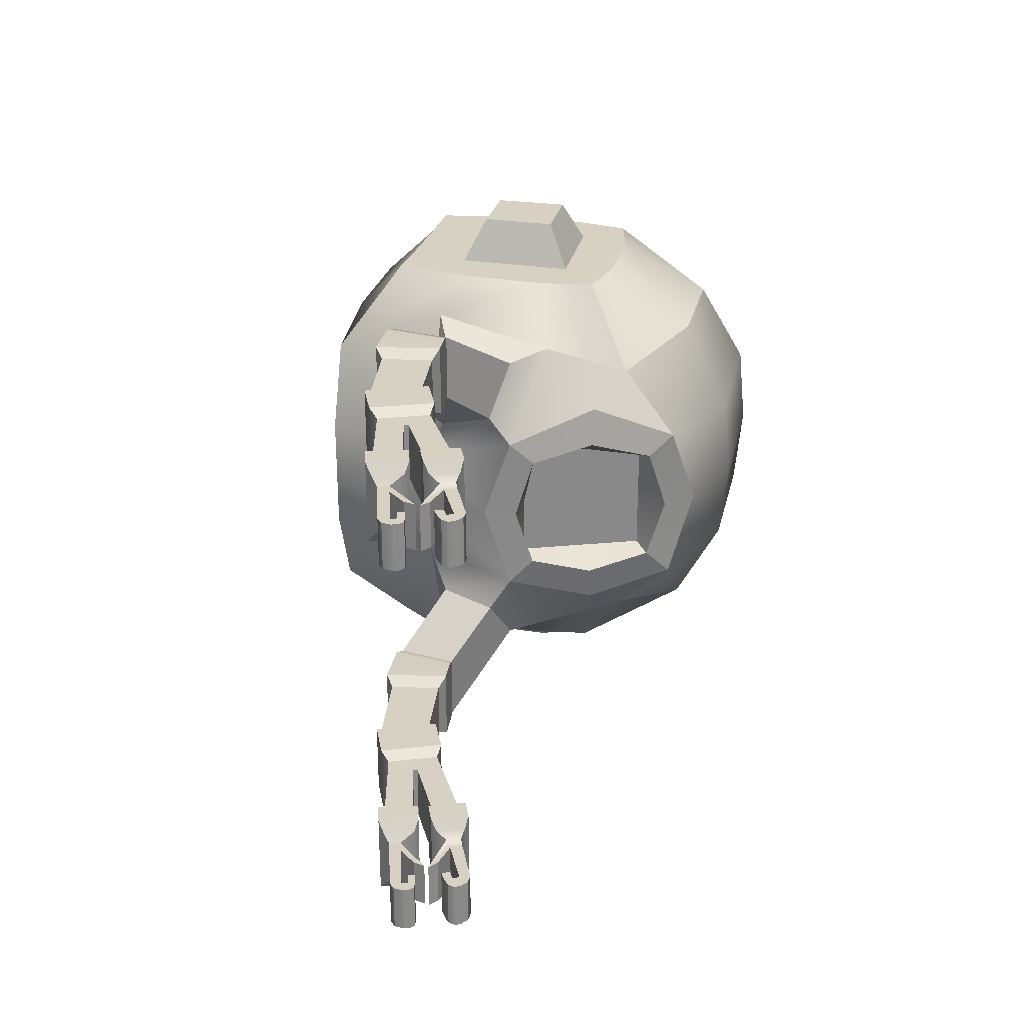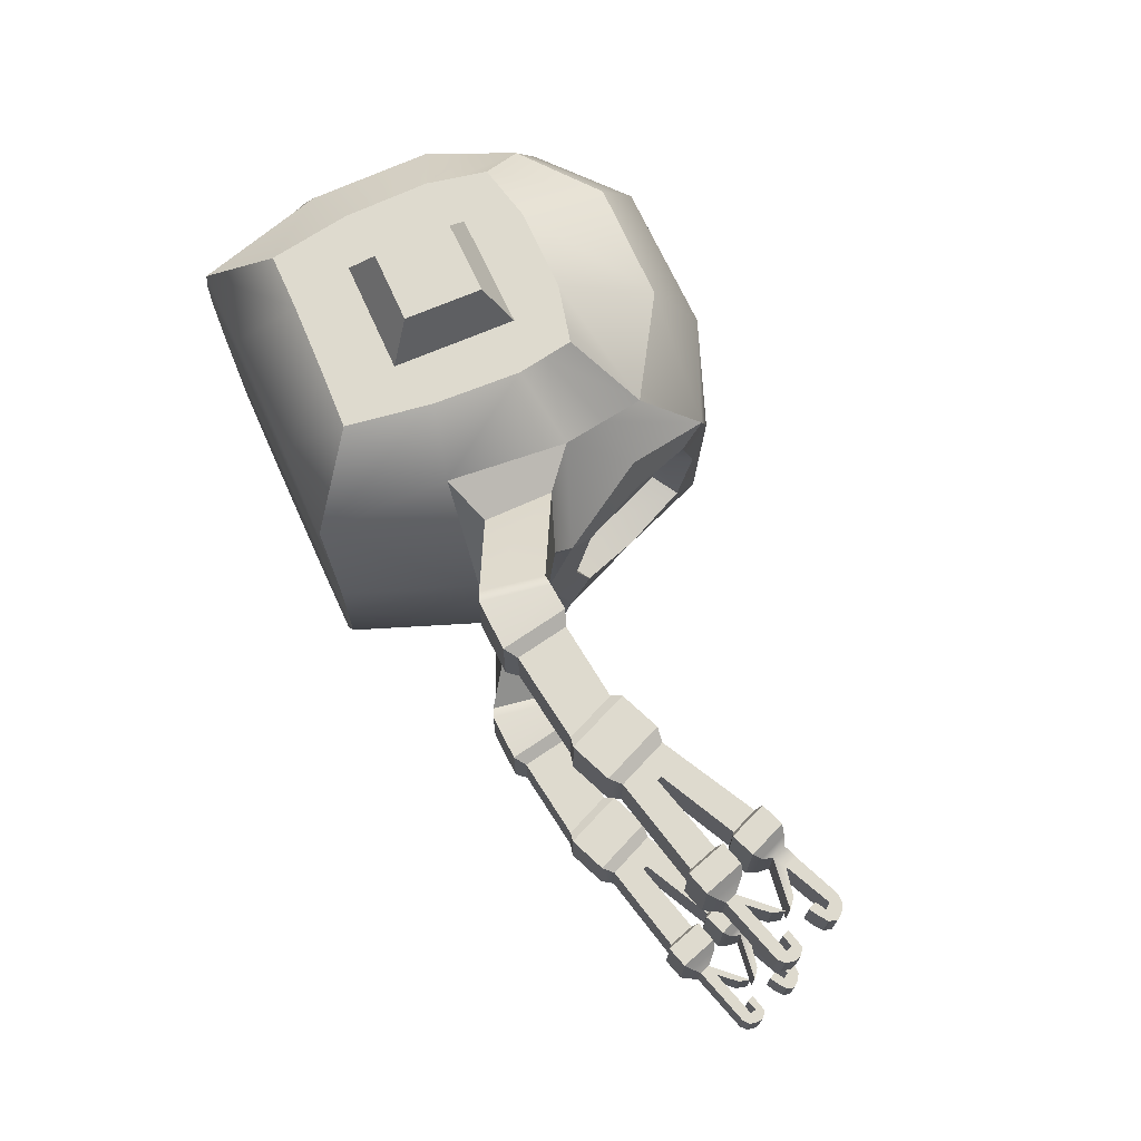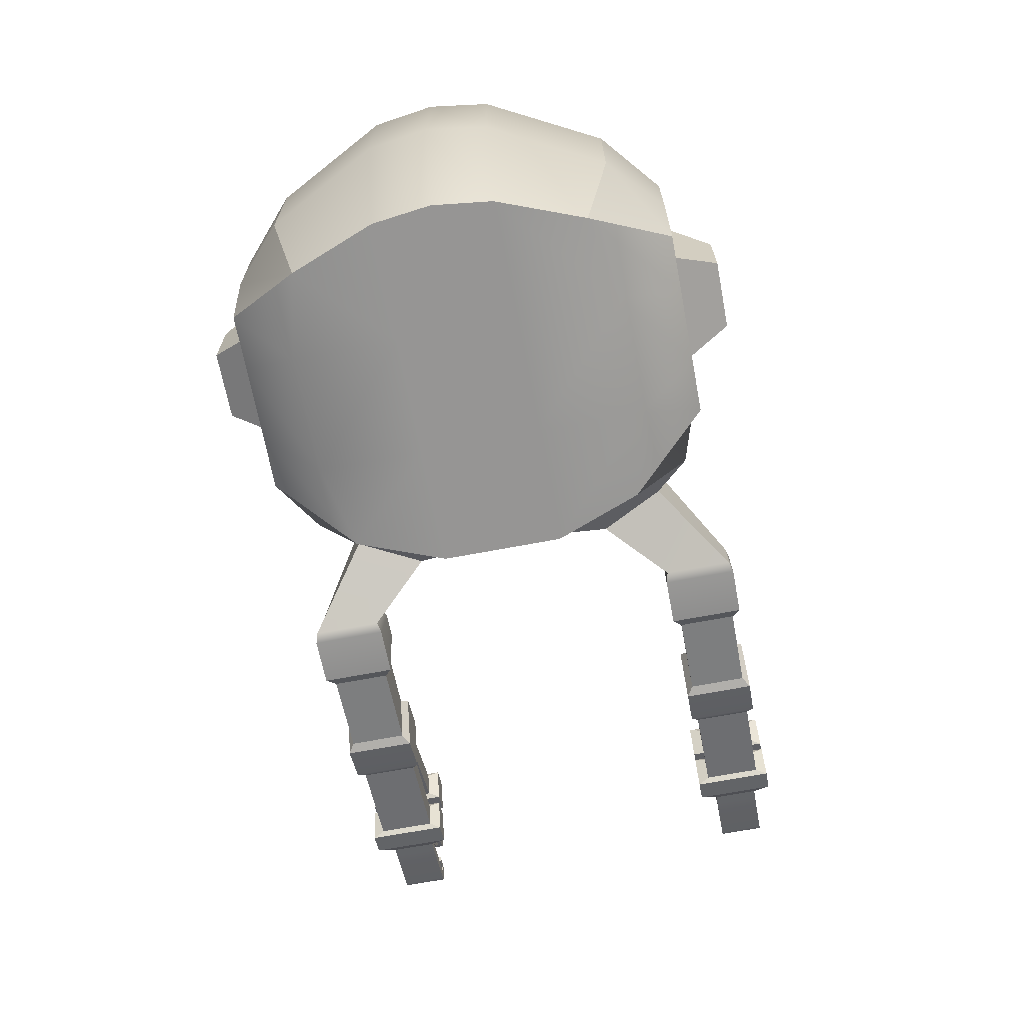
<metadata>
{"format":"obj","ext":"obj","renderer":"f3d","projection":"perspective","resolution":1024,"background":"white","views":[{"elev":27.1,"azim":103.1,"up":"+Z"},{"elev":71.2,"azim":65.8,"up":"+Z"},{"elev":-67.5,"azim":-79.2,"up":"+Y"}]}
</metadata>
<code>
g default
v -0.4072 -0.5128 0.4072
v 0.4072 -0.5128 0.4072
v -0.4072 0.4072 0.4072
v 0.4072 0.4072 0.4072
v -0.4072 0.4072 -0.4072
v 0.4072 0.4072 -0.4072
v -0.4072 -0.5128 -0.4072
v 0.4072 -0.5128 -0.4072
v 0.4724 0.5696 -0.2363
v -0.5 0.5 -0.1667
v -0.5 -0.5128 -0.1667
v 0.5 -0.5128 -0.1667
v 0.4724 0.5696 0.2363
v -0.5 0.5 0.1667
v -0.5 -0.5128 0.1667
v 0.5 -0.5128 0.1667
v 0.1667 0.5598 0.4752
v 0.1852 0.6918 0.2258
v 0.1852 0.6918 -0.2258
v 0.1667 0.5598 -0.4752
v 0.1667 -0.5128 -0.4612
v 0.1667 -0.5128 -0.1667
v 0.1667 -0.5128 0.1667
v 0.1667 -0.5128 0.4612
v -0.1667 0.5598 0.4752
v -0.2416 0.6856 0.2258
v -0.2416 0.6856 -0.2258
v -0.1667 0.5598 -0.4752
v -0.1667 -0.5128 -0.4612
v -0.1667 -0.5128 -0.1667
v -0.1667 -0.5128 0.1667
v -0.1667 -0.5128 0.4612
v 0.6595 0.09703 0.2363
v 0.4669 0.1667 0.4822
v -0.4669 0.1667 0.4822
v -0.6319 0.1667 0.1667
v -0.6319 0.1667 -0.1667
v -0.4669 0.1667 -0.4822
v 0.4669 0.1667 -0.4822
v 0.6595 0.09703 -0.2363
v 0.6319 -0.1667 0.1667
v 0.4669 -0.1667 0.5635
v -0.4669 -0.1667 0.4822
v -0.6319 -0.1667 0.1667
v -0.6319 -0.1667 -0.1667
v -0.4669 -0.1667 -0.4822
v 0.4669 -0.1667 -0.5635
v 0.6319 -0.1667 -0.1667
v 0.633 0.1639 0.1695
v 0.4989 0.5028 0.1695
v 0.633 0.1639 -0.1695
v 0.4989 0.5028 -0.1695
v 0.5599 0.1193 0.1695
v 0.4258 0.4582 0.1695
v 0.5599 0.1193 -0.1695
v 0.4258 0.4582 -0.1695
v 0.6655 -0.1118 0.2896
v 0.572 -0.1118 0.4685
v 0.6811 0.03764 0.3291
v 0.572 0.0771 0.4685
v 0.6655 -0.1118 -0.2896
v 0.6811 0.03764 -0.3291
v 0.572 -0.1118 -0.4685
v 0.572 0.0771 -0.4685
v 0.7984 -0.219 0.453
v 0.7984 -0.219 0.6421
v 0.8275 -0.05232 0.453
v 0.8275 -0.05232 0.6421
v 0.7984 -0.219 -0.453
v 0.8275 -0.05232 -0.453
v 0.7984 -0.219 -0.6421
v 0.8275 -0.05232 -0.6421
v 0.8253 -0.2308 0.4451
v 0.8253 -0.2308 0.65
v 0.8569 -0.05029 0.4451
v 0.8569 -0.05029 0.65
v 0.8253 -0.2308 -0.4451
v 0.8569 -0.05029 -0.4451
v 0.8253 -0.2308 -0.65
v 0.8569 -0.05029 -0.65
v 0.9611 -0.2243 0.4451
v 0.9611 -0.2243 0.65
v 0.9292 -0.04384 0.4451
v 0.9292 -0.04384 0.65
v 0.9611 -0.2243 -0.4451
v 0.9292 -0.04384 -0.4451
v 0.9611 -0.2243 -0.65
v 0.9292 -0.04384 -0.65
v 0.9906 -0.1986 0.4676
v 0.9906 -0.1986 0.6275
v 0.9657 -0.05785 0.4676
v 0.9657 -0.05785 0.6275
v 0.9906 -0.1986 -0.4676
v 0.9657 -0.05785 -0.4676
v 0.9906 -0.1986 -0.6275
v 0.9657 -0.05785 -0.6275
v 1.227 -0.1634 0.4676
v 1.227 -0.1634 0.6275
v 1.172 -0.03179 0.4676
v 1.172 -0.03179 0.6275
v 1.227 -0.1634 -0.4676
v 1.172 -0.03179 -0.4676
v 1.227 -0.1634 -0.6275
v 1.172 -0.03179 -0.6275
v 1.257 -0.1692 0.449
v 1.257 -0.1692 0.6461
v 1.188 -0.006823 0.449
v 1.188 -0.006823 0.6461
v 1.257 -0.1692 -0.449
v 1.188 -0.006823 -0.449
v 1.257 -0.1692 -0.6461
v 1.188 -0.006823 -0.6461
v 1.362 -0.1245 0.449
v 1.362 -0.1245 0.6461
v 1.294 0.0379 0.449
v 1.294 0.0379 0.6461
v 1.362 -0.1245 -0.449
v 1.294 0.0379 -0.449
v 1.362 -0.1245 -0.6461
v 1.294 0.0379 -0.6461
v 1.386 -0.09604 0.4681
v 1.386 -0.09604 0.6271
v 1.33 0.03492 0.4681
v 1.33 0.03492 0.6271
v 1.386 -0.09604 -0.4681
v 1.33 0.03492 -0.4681
v 1.386 -0.09604 -0.6271
v 1.33 0.03492 -0.6271
v 1.411 -0.01538 0.4681
v 1.411 -0.01538 0.6271
v 1.406 -0.002921 0.4681
v 1.406 -0.002921 0.6271
v 1.411 -0.01538 -0.4681
v 1.406 -0.002921 -0.4681
v 1.411 -0.01538 -0.6271
v 1.406 -0.002921 -0.6271
v 1.639 -0.03482 0.4681
v 1.639 -0.03482 0.6271
v 1.616 0.04056 0.4681
v 1.616 0.04056 0.6271
v 1.573 0.1663 0.4681
v 1.573 0.1663 0.6271
v 1.601 0.09717 0.6271
v 1.601 0.09717 0.4681
v 1.639 -0.03482 -0.6271
v 1.639 -0.03482 -0.4681
v 1.616 0.04056 -0.6271
v 1.616 0.04056 -0.4681
v 1.573 0.1663 -0.6271
v 1.573 0.1663 -0.4681
v 1.601 0.09717 -0.4681
v 1.601 0.09717 -0.6271
v 1.652 -0.04743 0.4363
v 1.652 -0.04743 0.6589
v 1.62 0.05811 0.4363
v 1.62 0.05811 0.6589
v 1.575 0.1833 0.4363
v 1.575 0.1833 0.6589
v 1.614 0.08652 0.6589
v 1.614 0.08652 0.4363
v 1.652 -0.04743 -0.6589
v 1.652 -0.04743 -0.4363
v 1.62 0.05811 -0.6589
v 1.62 0.05811 -0.4363
v 1.575 0.1833 -0.6589
v 1.575 0.1833 -0.4363
v 1.614 0.08652 -0.4363
v 1.614 0.08652 -0.6589
v 1.713 -0.02879 0.4363
v 1.713 -0.02879 0.6589
v 1.681 0.07674 0.4363
v 1.681 0.07674 0.6589
v 1.635 0.2071 0.4363
v 1.635 0.2071 0.6589
v 1.674 0.1104 0.6589
v 1.674 0.1104 0.4363
v 1.713 -0.02879 -0.6589
v 1.713 -0.02879 -0.4363
v 1.681 0.07674 -0.6589
v 1.681 0.07674 -0.4363
v 1.635 0.2071 -0.6589
v 1.635 0.2071 -0.4363
v 1.674 0.1104 -0.4363
v 1.674 0.1104 -0.6589
v 1.728 -0.01073 0.4622
v 1.728 -0.01073 0.6329
v 1.704 0.07018 0.4622
v 1.704 0.07018 0.6329
v 1.657 0.2032 0.4622
v 1.657 0.2032 0.6329
v 1.687 0.1291 0.6329
v 1.687 0.1291 0.4622
v 1.728 -0.01073 -0.6329
v 1.728 -0.01073 -0.4622
v 1.704 0.07018 -0.6329
v 1.704 0.07018 -0.4622
v 1.657 0.2032 -0.6329
v 1.657 0.2032 -0.4622
v 1.687 0.1291 -0.4622
v 1.687 0.1291 -0.6329
v -0.2696 -0.344 0.6272
v -0.1143 -0.3438 0.6272
v -0.1614 -0.1742 0.6272
v -0.3049 -0.1239 0.6272
v 0.09983 -0.3497 0.6272
v 0.1455 -0.1735 0.6272
v 0.2463 -0.3559 0.6272
v 0.2823 -0.1224 0.6272
v 0.153 0.1597 0.6272
v 0.1106 0.3041 0.6272
v 0.293 0.114 0.6272
v 0.2678 0.2675 0.6272
v -0.1628 0.1544 0.6272
v -0.1161 0.3041 0.6272
v -0.3067 0.1065 0.6272
v -0.2734 0.2675 0.6272
v -0.3049 -0.1239 -0.6272
v -0.1614 -0.1742 -0.6272
v -0.1143 -0.3438 -0.6272
v -0.2696 -0.344 -0.6272
v 0.1455 -0.1735 -0.6272
v 0.09983 -0.3497 -0.6272
v 0.2823 -0.1224 -0.6272
v 0.2463 -0.3559 -0.6272
v -0.2734 0.2675 -0.6272
v -0.1161 0.3041 -0.6272
v -0.1628 0.1544 -0.6272
v -0.3067 0.1065 -0.6272
v 0.153 0.1597 -0.6272
v 0.1106 0.3041 -0.6272
v 0.293 0.114 -0.6272
v 0.2678 0.2675 -0.6272
v -0.1038 -0.1128 0.7516
v -0.1047 0.09489 0.7516
v 0.09016 -0.1123 0.7516
v 0.09491 0.09827 0.7516
v -0.1038 -0.1128 -0.7516
v 0.09016 -0.1123 -0.7516
v -0.1047 0.09489 -0.7516
v 0.09491 0.09827 -0.7516
v 1.745 0.00942 0.4841
v 1.745 0.00942 0.611
v 1.736 0.03909 0.4841
v 1.736 0.03909 0.611
v 1.678 0.1966 0.4841
v 1.678 0.1966 0.611
v 1.694 0.1586 0.611
v 1.694 0.1586 0.4841
v 1.745 0.00942 -0.611
v 1.745 0.009421 -0.4841
v 1.736 0.03909 -0.611
v 1.736 0.03909 -0.4841
v 1.678 0.1966 -0.611
v 1.678 0.1966 -0.4841
v 1.694 0.1586 -0.4841
v 1.694 0.1586 -0.611
v 1.714 0.2099 0.4841
v 1.714 0.2099 0.611
v 1.725 0.1776 0.611
v 1.725 0.1776 0.4841
v 1.714 0.2099 -0.611
v 1.714 0.2099 -0.4841
v 1.725 0.1776 -0.4841
v 1.725 0.1776 -0.611
v 1.834 0.262 0.4841
v 1.834 0.262 0.611
v 1.845 0.2348 0.611
v 1.845 0.2348 0.4841
v 1.834 0.262 -0.611
v 1.834 0.262 -0.4841
v 1.845 0.2348 -0.4841
v 1.845 0.2348 -0.611
v 1.86 0.2621 0.4841
v 1.86 0.2621 0.611
v 1.88 0.2488 0.611
v 1.88 0.2488 0.4841
v 1.86 0.2621 -0.611
v 1.86 0.2621 -0.4841
v 1.88 0.2488 -0.4841
v 1.88 0.2488 -0.611
v 1.856 0.2193 0.4841
v 1.856 0.2193 0.611
v 1.891 0.2332 0.4841
v 1.891 0.2332 0.611
v 1.856 0.2193 -0.611
v 1.856 0.2193 -0.4841
v 1.891 0.2332 -0.611
v 1.891 0.2332 -0.4841
v 1.865 0.1978 0.4841
v 1.865 0.1978 0.611
v 1.884 0.2131 0.4841
v 1.884 0.2131 0.611
v 1.865 0.1978 -0.611
v 1.865 0.1978 -0.4841
v 1.884 0.2131 -0.611
v 1.884 0.2131 -0.4841
v 1.83 0.2045 0.4841
v 1.83 0.2045 0.611
v 1.839 0.183 0.4841
v 1.839 0.183 0.611
v 1.83 0.2045 -0.611
v 1.83 0.2045 -0.4841
v 1.839 0.183 -0.611
v 1.839 0.183 -0.4841
v 1.822 0.1422 0.4841
v 1.822 0.1422 0.611
v 1.798 0.1619 0.4841
v 1.798 0.1619 0.611
v 1.822 0.1422 -0.611
v 1.822 0.1422 -0.4841
v 1.798 0.1619 -0.611
v 1.798 0.1619 -0.4841
v 1.776 0.01898 0.4841
v 1.776 0.01898 0.611
v 1.767 0.04865 0.4841
v 1.767 0.04865 0.611
v 1.776 0.01898 -0.611
v 1.776 0.01898 -0.4841
v 1.767 0.04865 -0.611
v 1.767 0.04865 -0.4841
v 1.915 0.06127 0.4841
v 1.915 0.06127 0.611
v 1.906 0.09093 0.4841
v 1.906 0.09093 0.611
v 1.915 0.06127 -0.611
v 1.915 0.06127 -0.4841
v 1.906 0.09094 -0.611
v 1.906 0.09094 -0.4841
v 1.931 0.07578 0.4841
v 1.931 0.07578 0.611
v 1.936 0.09997 0.4841
v 1.936 0.09997 0.611
v 1.931 0.07578 -0.611
v 1.931 0.07578 -0.4841
v 1.936 0.09997 -0.611
v 1.936 0.09997 -0.4841
v 1.901 0.1072 0.4841
v 1.901 0.1072 0.611
v 1.931 0.1162 0.611
v 1.931 0.1162 0.4841
v 1.901 0.1072 -0.611
v 1.901 0.1072 -0.4841
v 1.931 0.1162 -0.4841
v 1.931 0.1162 -0.611
v 1.896 0.1252 0.4841
v 1.896 0.1252 0.611
v 1.915 0.1286 0.611
v 1.915 0.1286 0.4841
v 1.896 0.1252 -0.611
v 1.896 0.1252 -0.4841
v 1.915 0.1286 -0.4841
v 1.915 0.1286 -0.611
v 1.87 0.09787 0.4841
v 1.87 0.09787 0.611
v 1.865 0.1159 0.611
v 1.865 0.1159 0.4841
v 1.87 0.09787 -0.611
v 1.87 0.09787 -0.4841
v 1.865 0.1159 -0.4841
v 1.865 0.1159 -0.611
v 1.82 0.1304 0.4841
v 1.82 0.1304 0.611
v 1.812 0.09858 0.611
v 1.812 0.09858 0.4841
v 1.82 0.1304 -0.611
v 1.82 0.1304 -0.4841
v 1.812 0.09858 -0.4841
v 1.812 0.09858 -0.611
v 0.4928 0.2888 -0.1695
v 0.4928 0.2888 0.1695
v 0.5659 0.3333 0.2193
v 0.5347 0.3333 0.3258
v 0.437 0.2869 0.4447
v 0.2804 0.1907 0.6272
v 0.1318 0.2319 0.6272
v -0.1395 0.2292 0.6272
v -0.29 0.187 0.6272
v -0.437 0.2869 0.4447
v -0.5659 0.3333 0.1667
v -0.5659 0.3333 -0.1667
v -0.437 0.2869 -0.4447
v -0.29 0.187 -0.6272
v -0.1395 0.2292 -0.6272
v 0.1318 0.2319 -0.6272
v 0.2804 0.1907 -0.6272
v 0.437 0.2869 -0.4447
v 0.5347 0.3333 -0.3258
v 0.5659 0.3333 -0.2193
v 0.667 0.01685 0
v 0.6319 -0.1667 0
v 0.5 -0.5128 0
v 0.1667 -0.5128 0
v -0.1667 -0.5128 0
v -0.5203 -0.5128 0
v -0.6522 -0.1493 0
v -0.6522 0.184 0
v -0.5862 0.3507 0
v -0.5 0.5 0
v -0.2523 0.7055 0
v 0.1697 0.7121 0
v 0.4023 0.6312 0
v 0.4792 0.5526 0
v 0.4258 0.4582 0
v 0.4928 0.2888 0
v 0.5599 0.1193 0
v 0.6527 0.1141 0
g OdysseyScoutShipMesh
f 201 202 203 204
f 3 25 26 14
f 217 218 219 220
f 15 31 32 1
f 2 16 41 42
f 15 1 43 44
f 10 27 28 5
f 7 11 45 46
f 7 29 30 11
f 48 12 8 47
f 398 399 27 10
f 11 394 395 45
f 11 30 393 394
f 48 390 391 12
f 17 4 13 18
f 19 400 401 9
f 20 19 9 6
f 222 221 223 224
f 22 21 8 12
f 392 22 12 391
f 24 23 16 2
f 206 205 207 208
f 25 17 18 26
f 27 399 400 19
f 28 27 19 20
f 219 218 221 222
f 30 29 21 22
f 393 30 22 392
f 32 31 23 24
f 203 202 205 206
f 34 33 372 373
f 375 209 211 374
f 376 213 209 375
f 215 213 376 377
f 36 35 378 379
f 37 396 397 380
f 38 37 380 381
f 382 383 227 228
f 229 227 383 384
f 231 229 384 385
f 387 40 39 386
f 404 405 55 369
f 130 129 131 132
f 209 206 208 211
f 234 233 235 236
f 204 203 213 215
f 44 43 35 36
f 45 395 396 37
f 46 45 37 38
f 228 227 218 217
f 238 237 239 240
f 223 221 229 231
f 134 133 135 136
f 40 389 390 48
f 372 33 49 371
f 406 389 40 51
f 40 387 388 51
f 9 401 402 52
f 371 49 53 370
f 406 51 55 405
f 51 388 369 55
f 52 402 403 56
f 42 41 57 58
f 41 33 59 57
f 33 34 60 59
f 34 42 58 60
f 40 48 61 62
f 48 47 63 61
f 47 39 64 63
f 39 40 62 64
f 58 57 65 66
f 57 59 67 65
f 59 60 68 67
f 60 58 66 68
f 62 61 69 70
f 61 63 71 69
f 63 64 72 71
f 64 62 70 72
f 66 65 73 74
f 65 67 75 73
f 67 68 76 75
f 68 66 74 76
f 70 69 77 78
f 69 71 79 77
f 71 72 80 79
f 72 70 78 80
f 74 73 81 82
f 73 75 83 81
f 75 76 84 83
f 76 74 82 84
f 78 77 85 86
f 77 79 87 85
f 79 80 88 87
f 80 78 86 88
f 82 81 89 90
f 81 83 91 89
f 83 84 92 91
f 84 82 90 92
f 86 85 93 94
f 85 87 95 93
f 87 88 96 95
f 88 86 94 96
f 90 89 97 98
f 89 91 99 97
f 91 92 100 99
f 92 90 98 100
f 94 93 101 102
f 93 95 103 101
f 95 96 104 103
f 96 94 102 104
f 98 97 105 106
f 97 99 107 105
f 99 100 108 107
f 100 98 106 108
f 102 101 109 110
f 101 103 111 109
f 103 104 112 111
f 104 102 110 112
f 106 105 113 114
f 105 107 115 113
f 107 108 116 115
f 108 106 114 116
f 110 109 117 118
f 109 111 119 117
f 111 112 120 119
f 112 110 118 120
f 114 113 121 122
f 113 115 123 121
f 115 116 124 123
f 116 114 122 124
f 118 117 125 126
f 117 119 127 125
f 119 120 128 127
f 120 118 126 128
f 330 329 331 332
f 121 123 131 129
f 273 274 275 276
f 124 122 130 132
f 126 125 133 134
f 334 333 335 336
f 127 128 136 135
f 277 278 279 280
f 122 121 137 138
f 121 129 139 137
f 129 130 140 139
f 130 122 138 140
f 123 124 142 141
f 124 132 143 142
f 132 131 144 143
f 131 123 141 144
f 125 127 145 146
f 127 135 147 145
f 135 133 148 147
f 133 125 146 148
f 128 126 150 149
f 126 134 151 150
f 134 136 152 151
f 136 128 149 152
f 138 137 153 154
f 137 139 155 153
f 139 140 156 155
f 140 138 154 156
f 141 142 158 157
f 142 143 159 158
f 143 144 160 159
f 144 141 157 160
f 146 145 161 162
f 145 147 163 161
f 147 148 164 163
f 148 146 162 164
f 149 150 166 165
f 150 151 167 166
f 151 152 168 167
f 152 149 165 168
f 154 153 169 170
f 153 155 171 169
f 155 156 172 171
f 156 154 170 172
f 157 158 174 173
f 158 159 175 174
f 159 160 176 175
f 160 157 173 176
f 162 161 177 178
f 161 163 179 177
f 163 164 180 179
f 164 162 178 180
f 165 166 182 181
f 166 167 183 182
f 167 168 184 183
f 168 165 181 184
f 170 169 185 186
f 169 171 187 185
f 171 172 188 187
f 172 170 186 188
f 173 174 190 189
f 174 175 191 190
f 175 176 192 191
f 176 173 189 192
f 178 177 193 194
f 177 179 195 193
f 179 180 196 195
f 180 178 194 196
f 181 182 198 197
f 182 183 199 198
f 183 184 200 199
f 184 181 197 200
f 1 32 202 201
f 43 1 201 204
f 24 2 207 205
f 2 42 208 207
f 32 24 205 202
f 34 373 374 211
f 4 17 210 212
f 17 25 214 210
f 25 3 216 214
f 378 35 215 377
f 42 34 211 208
f 35 43 204 215
f 29 7 220 219
f 7 46 217 220
f 47 8 224 223
f 8 21 222 224
f 21 29 219 222
f 5 28 226 225
f 38 381 382 228
f 28 20 230 226
f 20 6 232 230
f 386 39 231 385
f 46 38 228 217
f 39 47 223 231
f 213 203 233 234
f 203 206 235 233
f 206 209 236 235
f 209 213 234 236
f 221 218 237 238
f 218 227 239 237
f 227 229 240 239
f 229 221 238 240
f 186 185 241 242
f 185 187 243 241
f 187 188 244 243
f 188 186 242 244
f 189 190 246 245
f 190 191 247 246
f 191 192 248 247
f 192 189 245 248
f 194 193 249 250
f 193 195 251 249
f 195 196 252 251
f 196 194 250 252
f 197 198 254 253
f 198 199 255 254
f 199 200 256 255
f 200 197 253 256
f 245 246 258 257
f 246 247 259 258
f 306 305 307 308
f 248 245 257 260
f 253 254 262 261
f 254 255 263 262
f 310 309 311 312
f 256 253 261 264
f 257 258 266 265
f 258 259 267 266
f 259 260 268 267
f 260 257 265 268
f 261 262 270 269
f 262 263 271 270
f 263 264 272 271
f 264 261 269 272
f 265 266 274 273
f 266 267 275 274
f 290 289 291 292
f 268 265 273 276
f 269 270 278 277
f 270 271 279 278
f 294 293 295 296
f 272 269 277 280
f 267 268 281 282
f 268 276 283 281
f 276 275 284 283
f 275 267 282 284
f 271 272 285 286
f 272 280 287 285
f 280 279 288 287
f 279 271 286 288
f 298 297 299 300
f 281 283 291 289
f 283 284 292 291
f 284 282 290 292
f 302 301 303 304
f 285 287 295 293
f 287 288 296 295
f 288 286 294 296
f 282 281 297 298
f 281 289 299 297
f 289 290 300 299
f 290 282 298 300
f 286 285 301 302
f 285 293 303 301
f 293 294 304 303
f 294 286 302 304
f 247 248 305 306
f 248 260 307 305
f 260 259 308 307
f 259 247 306 308
f 255 256 309 310
f 256 264 311 309
f 264 263 312 311
f 263 255 310 312
f 242 241 313 314
f 241 243 315 313
f 361 362 363 364
f 244 242 314 316
f 250 249 317 318
f 249 251 319 317
f 365 366 367 368
f 252 250 318 320
f 314 313 321 322
f 313 315 323 321
f 315 316 324 323
f 316 314 322 324
f 318 317 325 326
f 317 319 327 325
f 319 320 328 327
f 320 318 326 328
f 322 321 329 330
f 321 323 331 329
f 345 346 347 348
f 324 322 330 332
f 326 325 333 334
f 325 327 335 333
f 349 350 351 352
f 328 326 334 336
f 323 324 338 337
f 324 332 339 338
f 332 331 340 339
f 331 323 337 340
f 327 328 342 341
f 328 336 343 342
f 336 335 344 343
f 335 327 341 344
f 353 354 355 356
f 338 339 347 346
f 339 340 348 347
f 340 337 345 348
f 357 358 359 360
f 342 343 351 350
f 343 344 352 351
f 344 341 349 352
f 337 338 354 353
f 338 346 355 354
f 346 345 356 355
f 345 337 353 356
f 341 342 358 357
f 342 350 359 358
f 350 349 360 359
f 349 341 357 360
f 243 244 362 361
f 244 316 363 362
f 316 315 364 363
f 315 243 361 364
f 251 252 366 365
f 252 320 367 366
f 320 319 368 367
f 319 251 365 368
f 403 404 369 56
f 50 371 370 54
f 13 372 371 50
f 373 372 13 4
f 374 373 4 212
f 210 375 374 212
f 214 376 375 210
f 377 376 214 216
f 3 378 377 216
f 379 378 3 14
f 380 397 398 10
f 381 380 10 5
f 382 381 5 225
f 225 226 383 382
f 384 383 226 230
f 385 384 230 232
f 6 386 385 232
f 9 387 386 6
f 388 387 9 52
f 369 388 52 56
f 389 33 41 390
f 391 390 41 16
f 23 392 391 16
f 31 393 392 23
f 394 393 31 15
f 395 394 15 44
f 396 395 44 36
f 397 396 36 379
f 398 397 379 14
f 14 26 399 398
f 400 399 26 18
f 401 400 18 13
f 402 401 13 50
f 403 402 50 54
f 54 370 404 403
f 370 53 405 404
f 49 406 405 53
f 33 389 406 49

</code>
